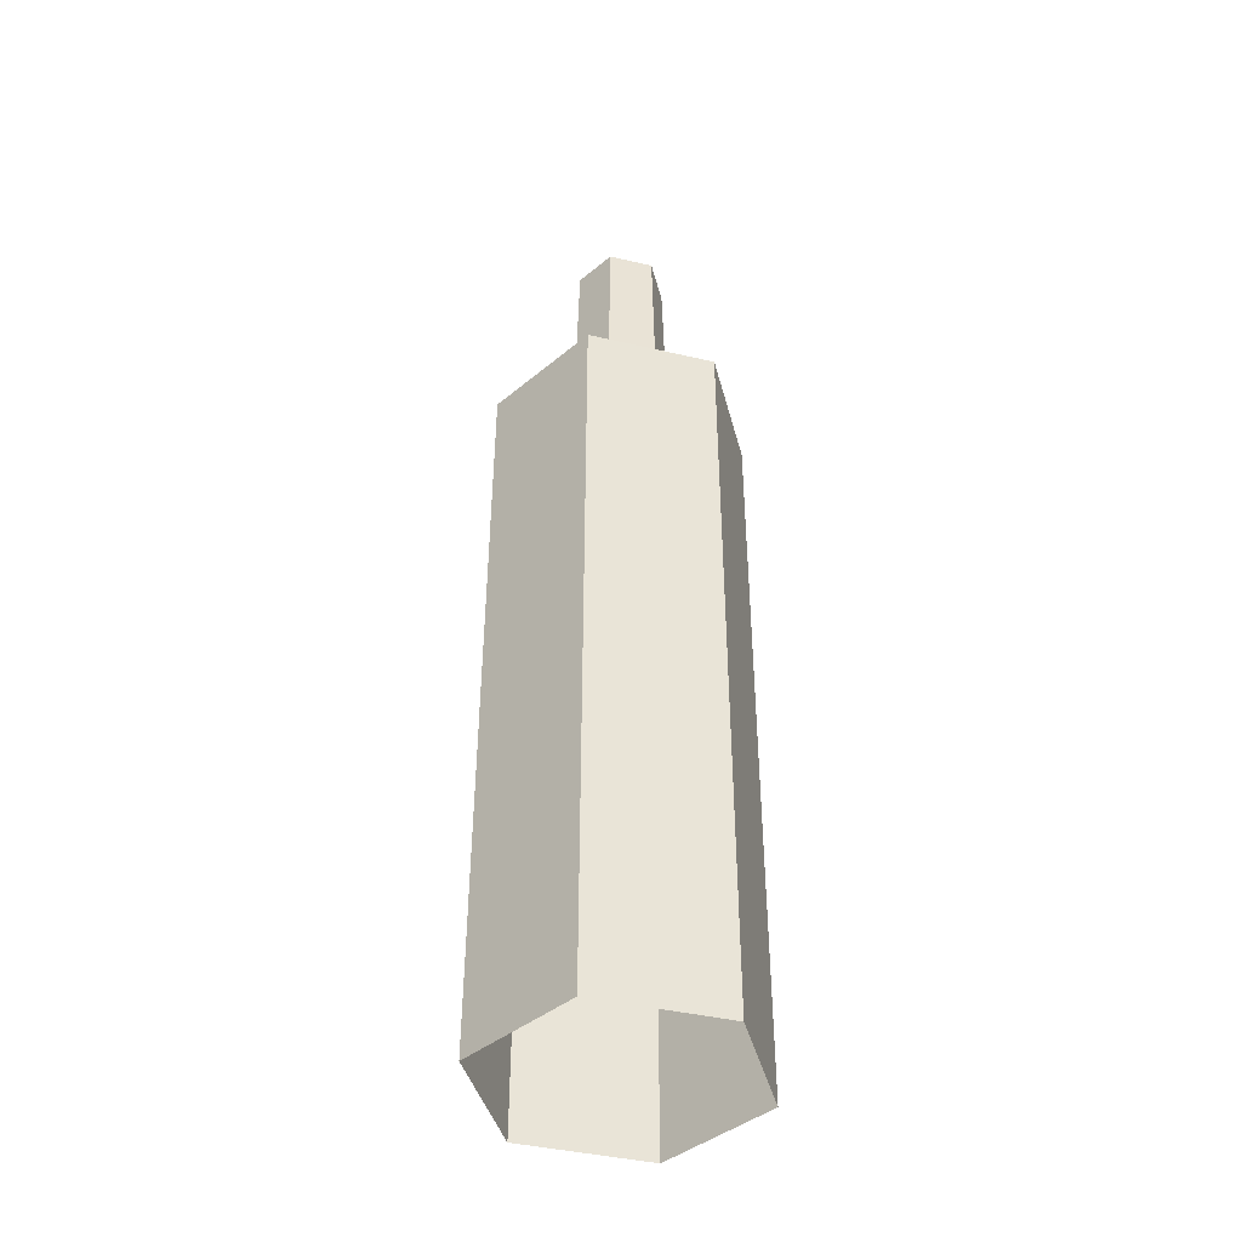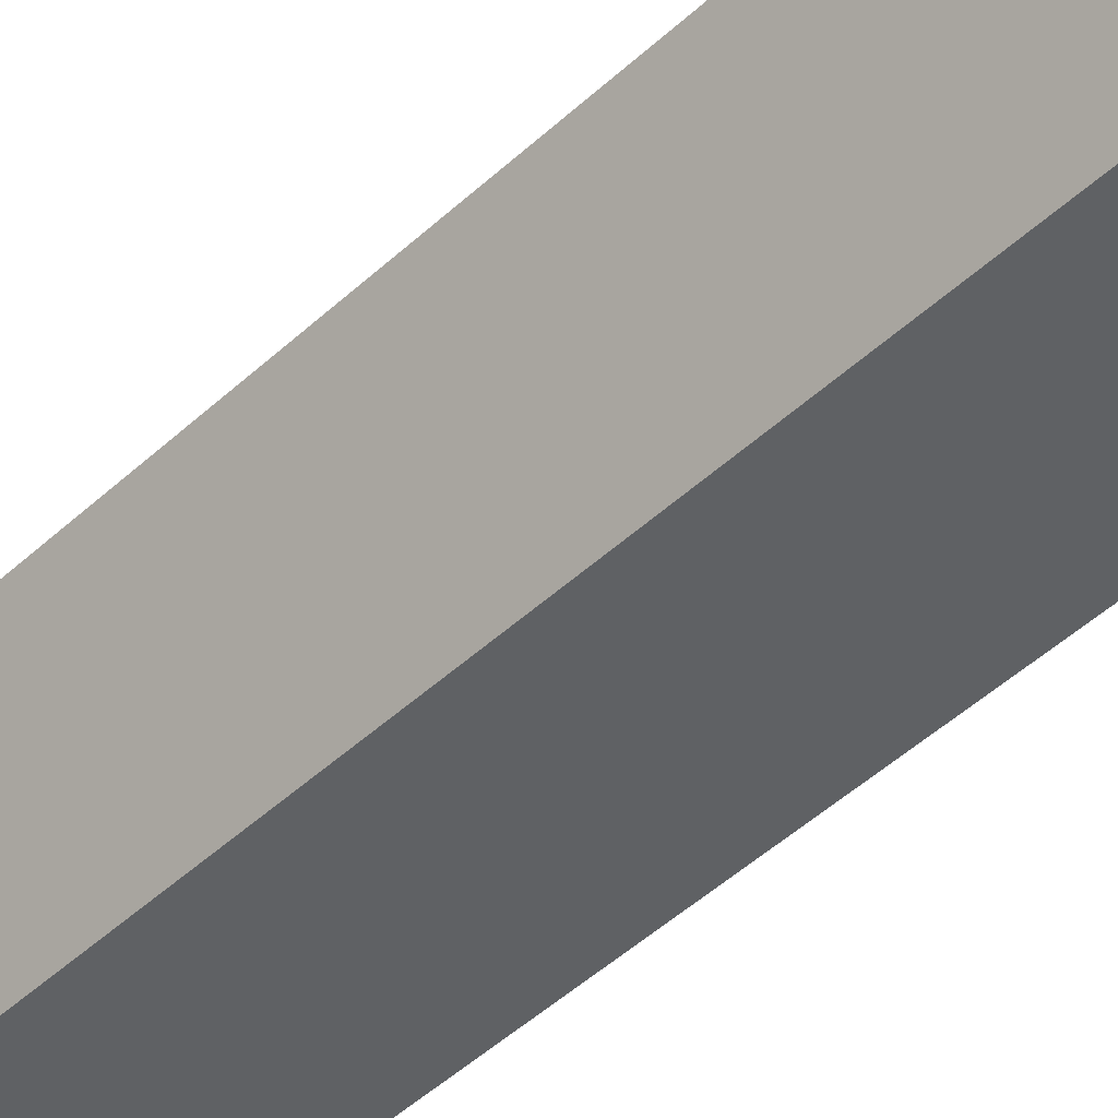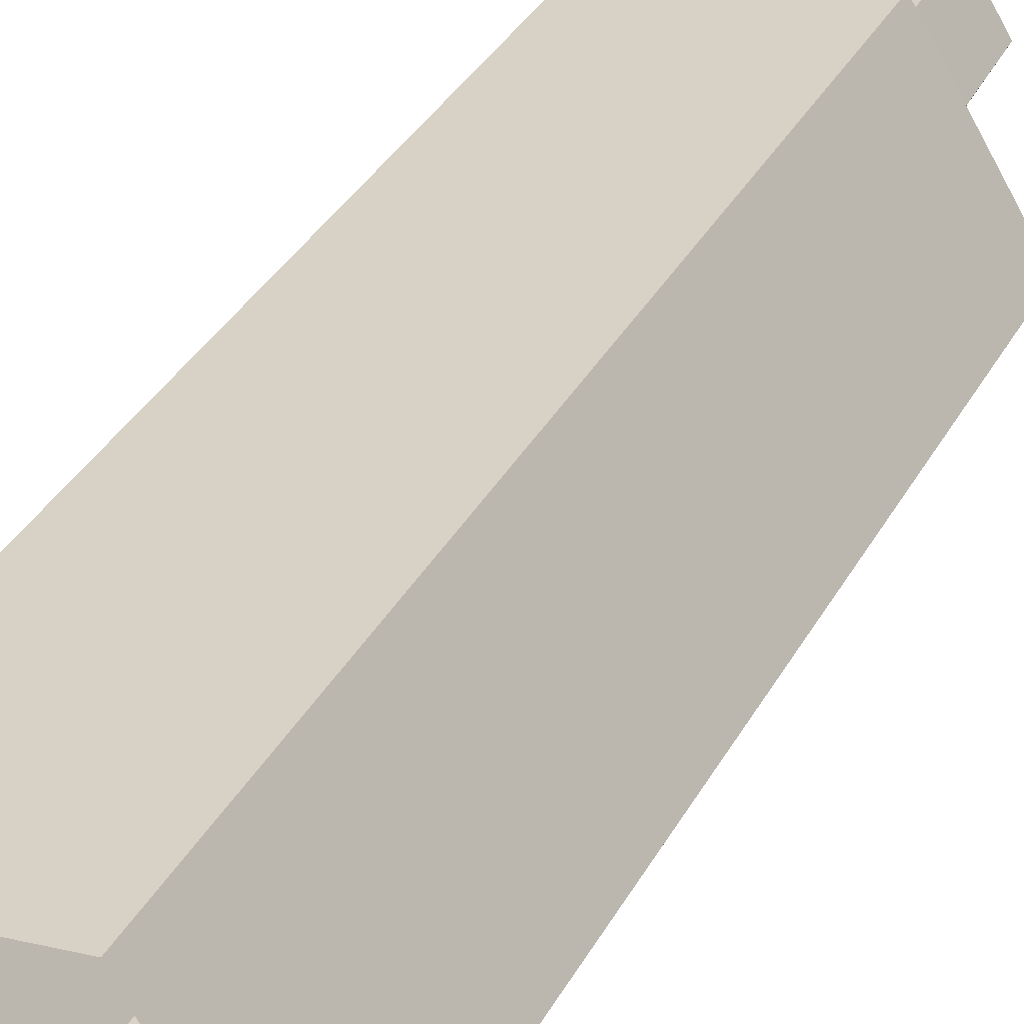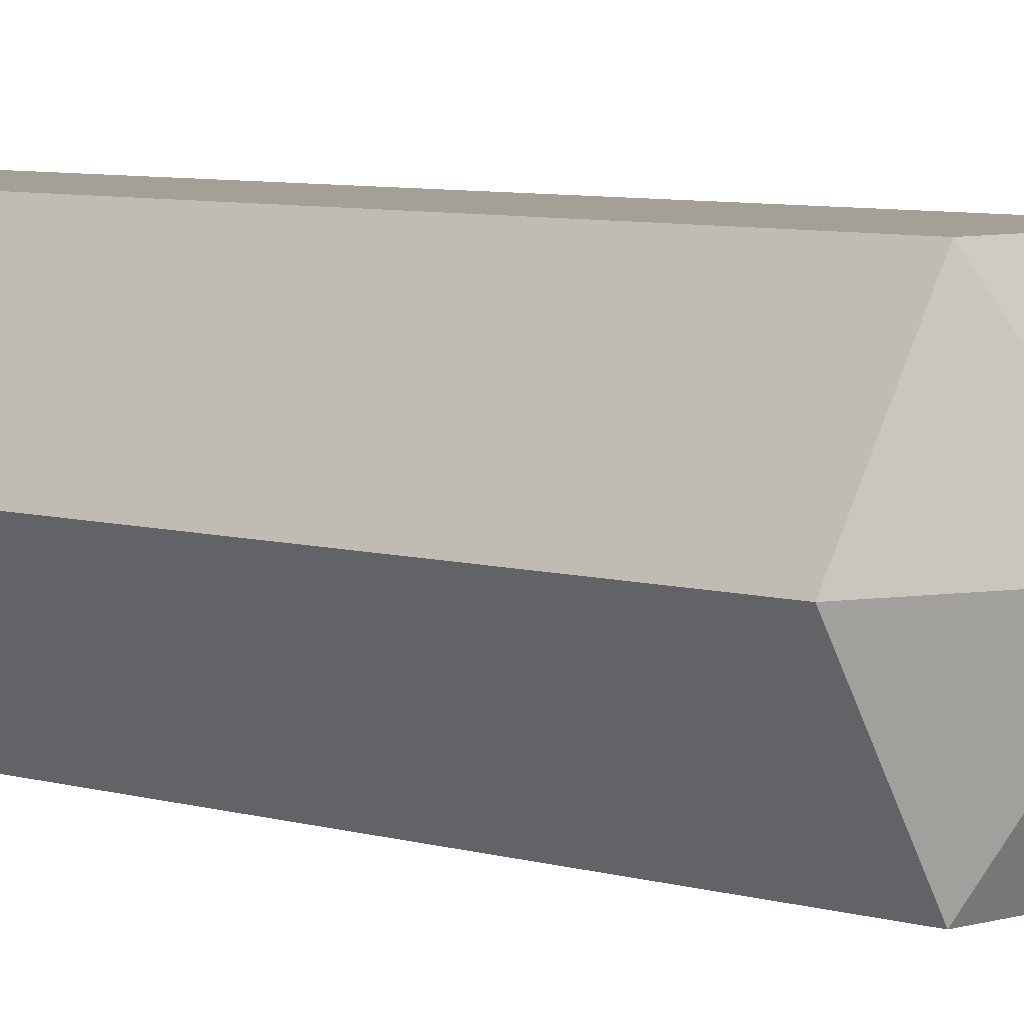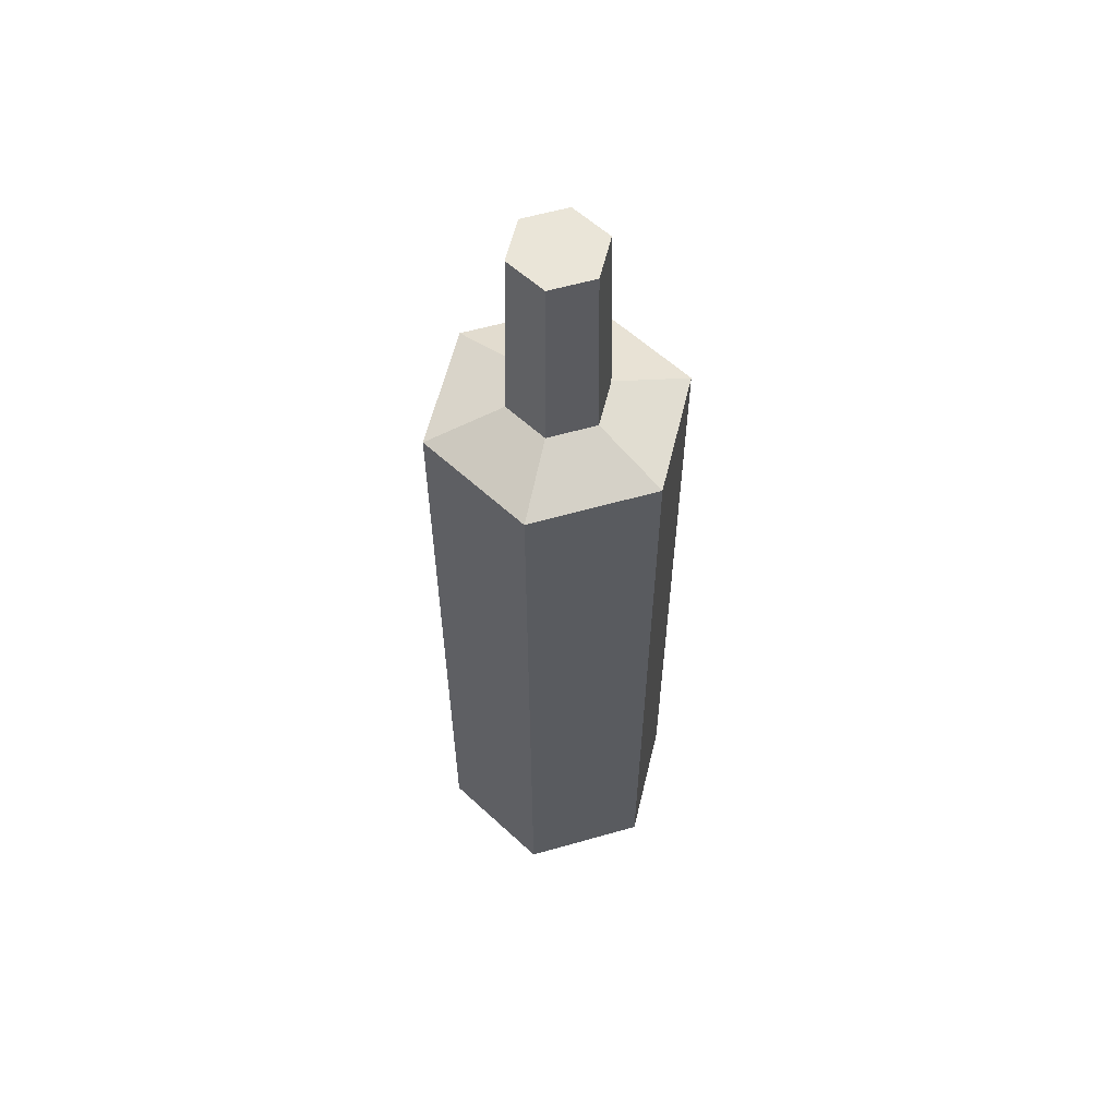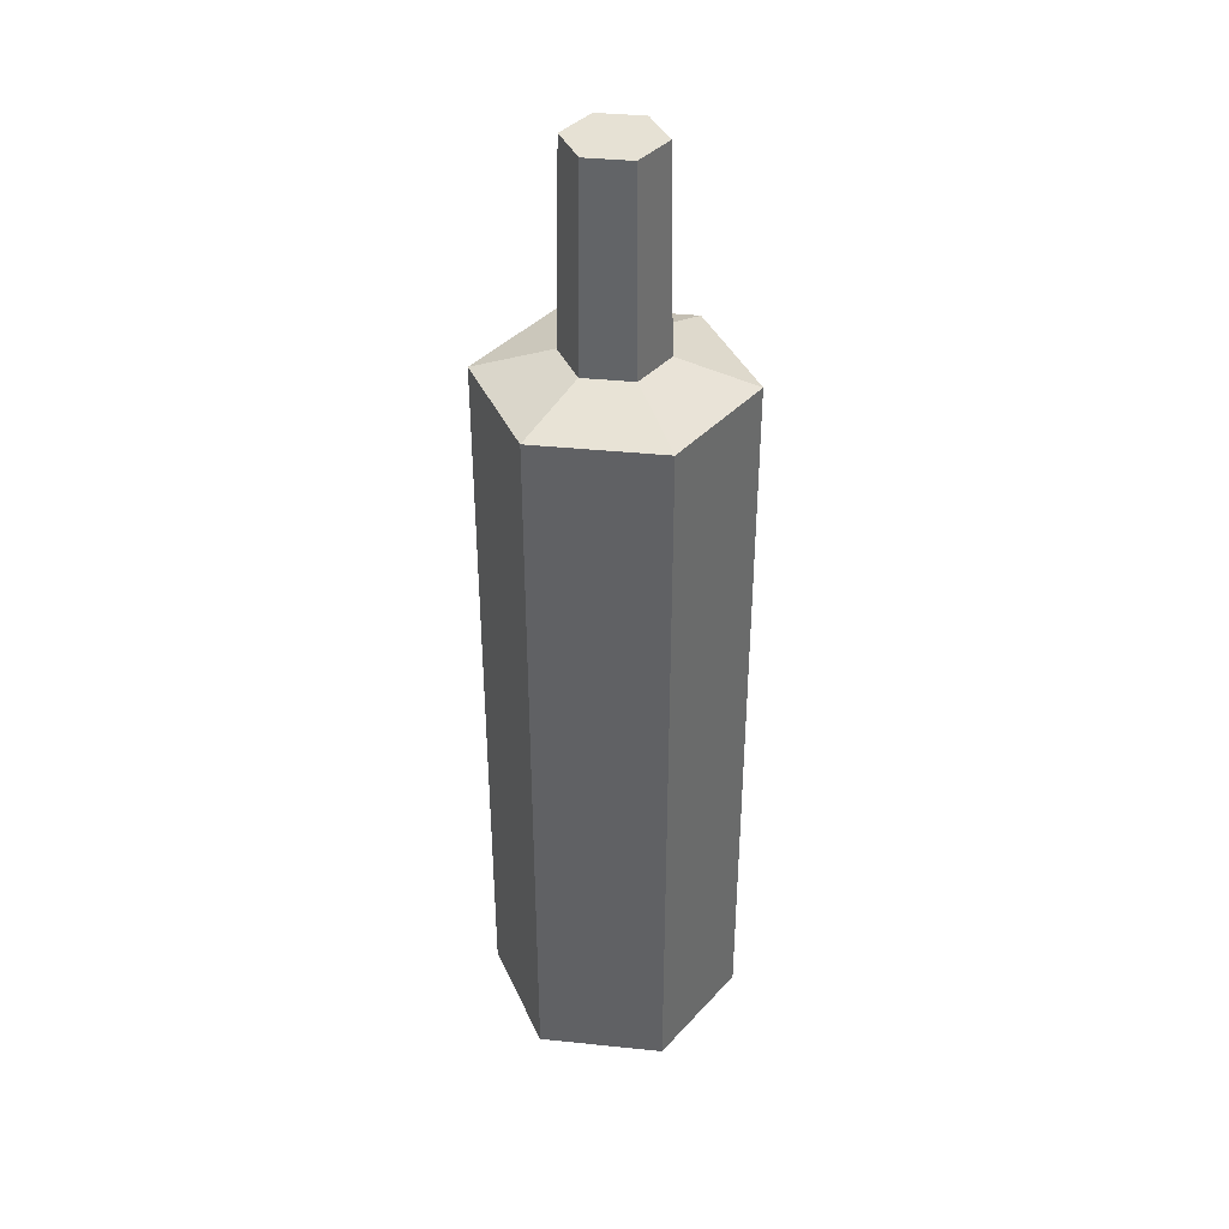
<metadata>
{"format":"obj","ext":"obj","renderer":"f3d","projection":"perspective","resolution":1024,"background":"white","views":[{"elev":-42.7,"azim":-75.5,"up":"+Y"},{"elev":-46.2,"azim":-43.3,"up":"+Z"},{"elev":27.4,"azim":20.7,"up":"+Z"},{"elev":5.8,"azim":135.2,"up":"+Z"},{"elev":58.8,"azim":-136.4,"up":"+Y"},{"elev":39.0,"azim":127.3,"up":"+Y"}]}
</metadata>
<code>
v  13.8 -12.31 -24.33
v  13.8 144.5 -24.33
v  27.18 144.5 -1.165
v  27.18 -12.31 -1.165
v  -12.95 -12.31 -24.33
v  -12.95 144.5 -24.33
v  -26.32 -12.31 -1.165
v  -26.32 144.5 -1.165
v  -12.95 -12.31 22
v  -12.95 144.5 22
v  13.8 -12.31 22
v  13.8 144.5 22
v  5.194 191.6 -9.42
v  -4.338 191.6 -9.42
v  -9.103 191.6 -1.165
v  5.194 191.6 7.09
v  -4.338 191.6 7.09
v  9.96 191.6 -1.165
v  5.657 149.7 -10.22
v  10.89 149.7 -1.165
v  -4.801 149.7 -10.22
v  -10.03 149.7 -1.165
v  -4.801 149.7 7.892
v  5.657 149.7 7.892
g Cylinder002
f 1 2 3 4
f 5 6 2 1
f 7 8 6 5
f 9 10 8 7
f 11 12 10 9
f 4 3 12 11
f 13 14 15 16
f 15 17 16
f 18 13 16
f 2 19 20 3
f 6 21 19 2
f 8 22 21 6
f 10 23 22 8
f 12 24 23 10
f 3 20 24 12
f 19 13 18 20
f 21 14 13 19
f 22 15 14 21
f 23 17 15 22
f 24 16 17 23
f 20 18 16 24

</code>
